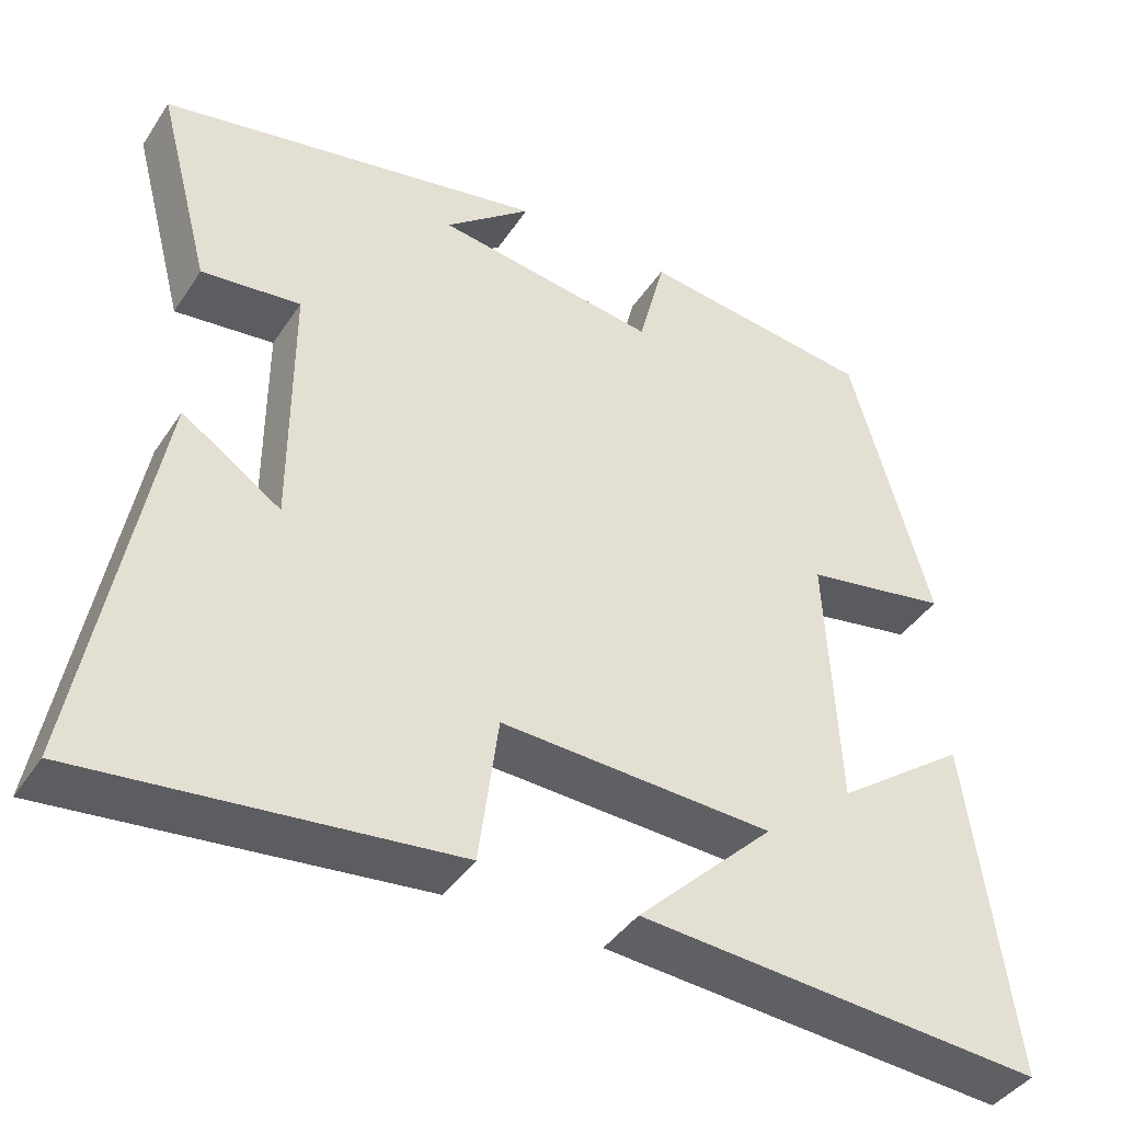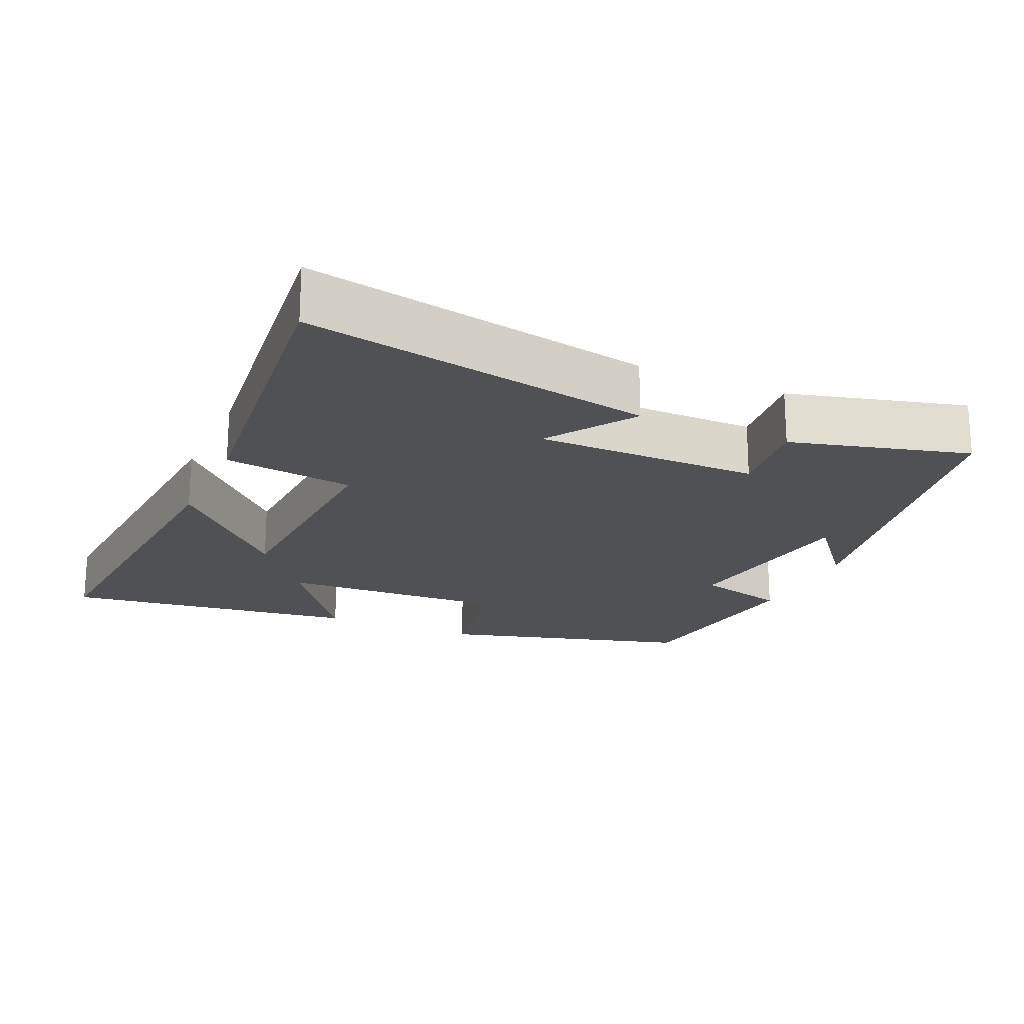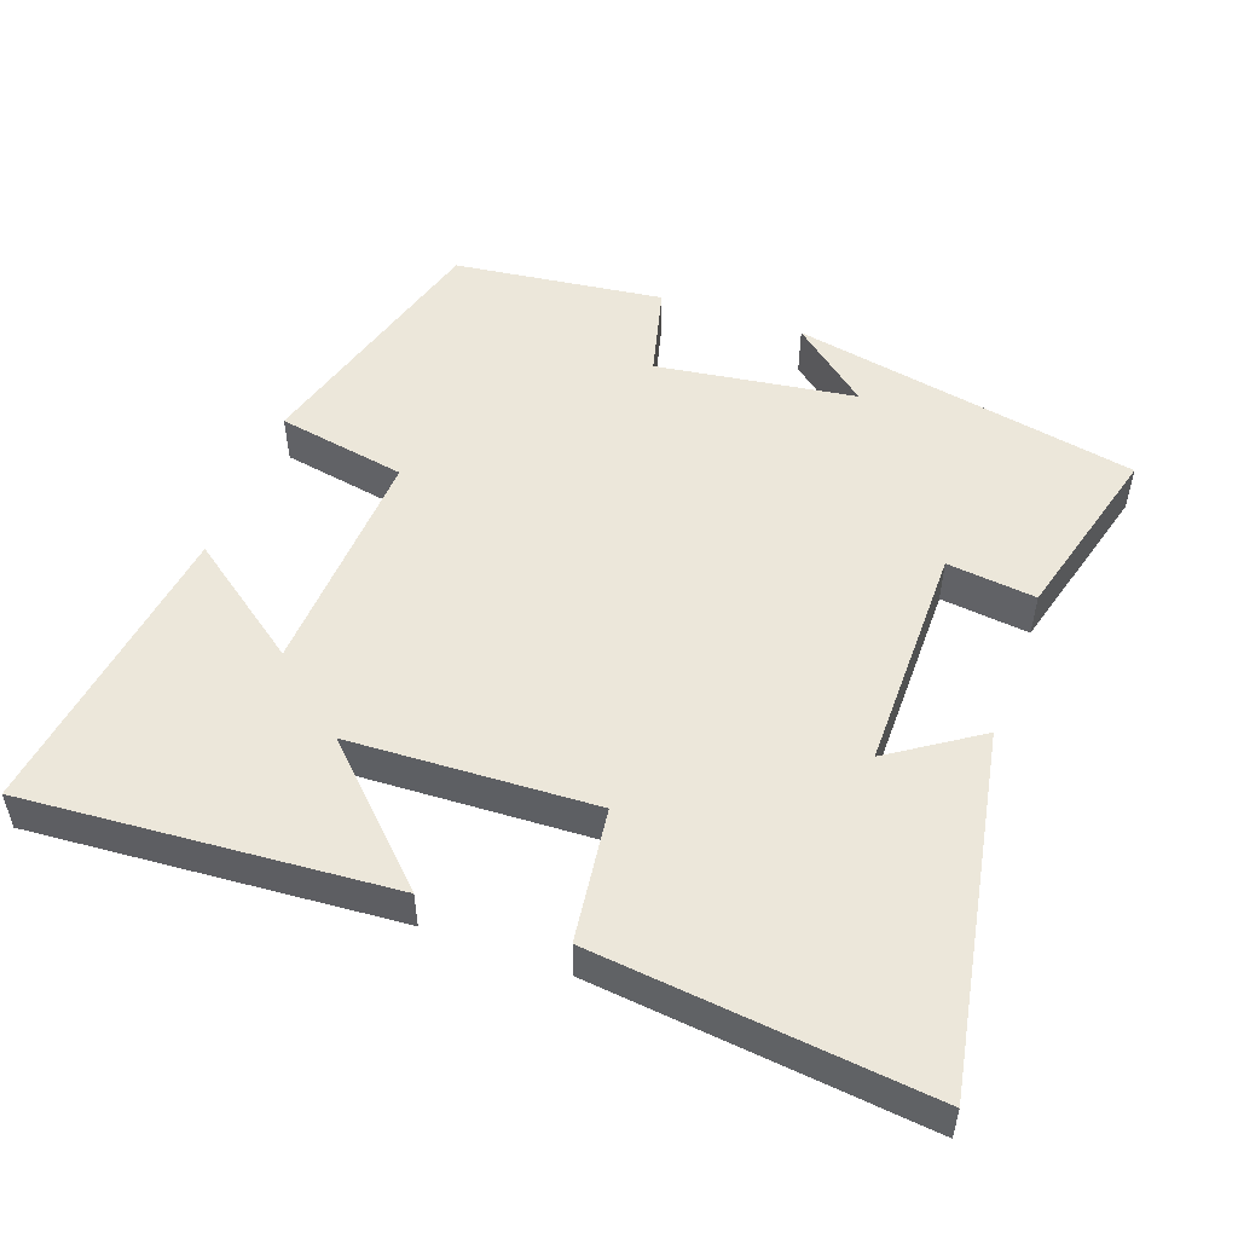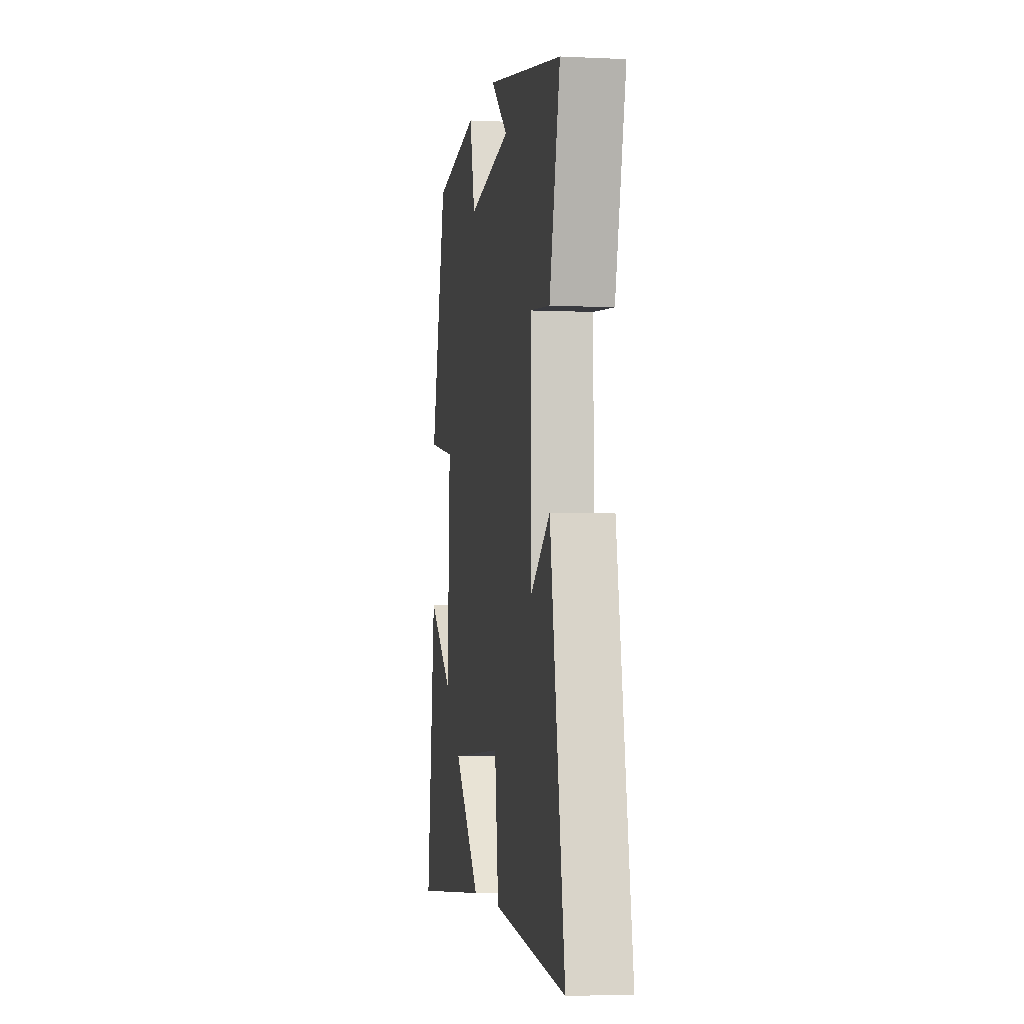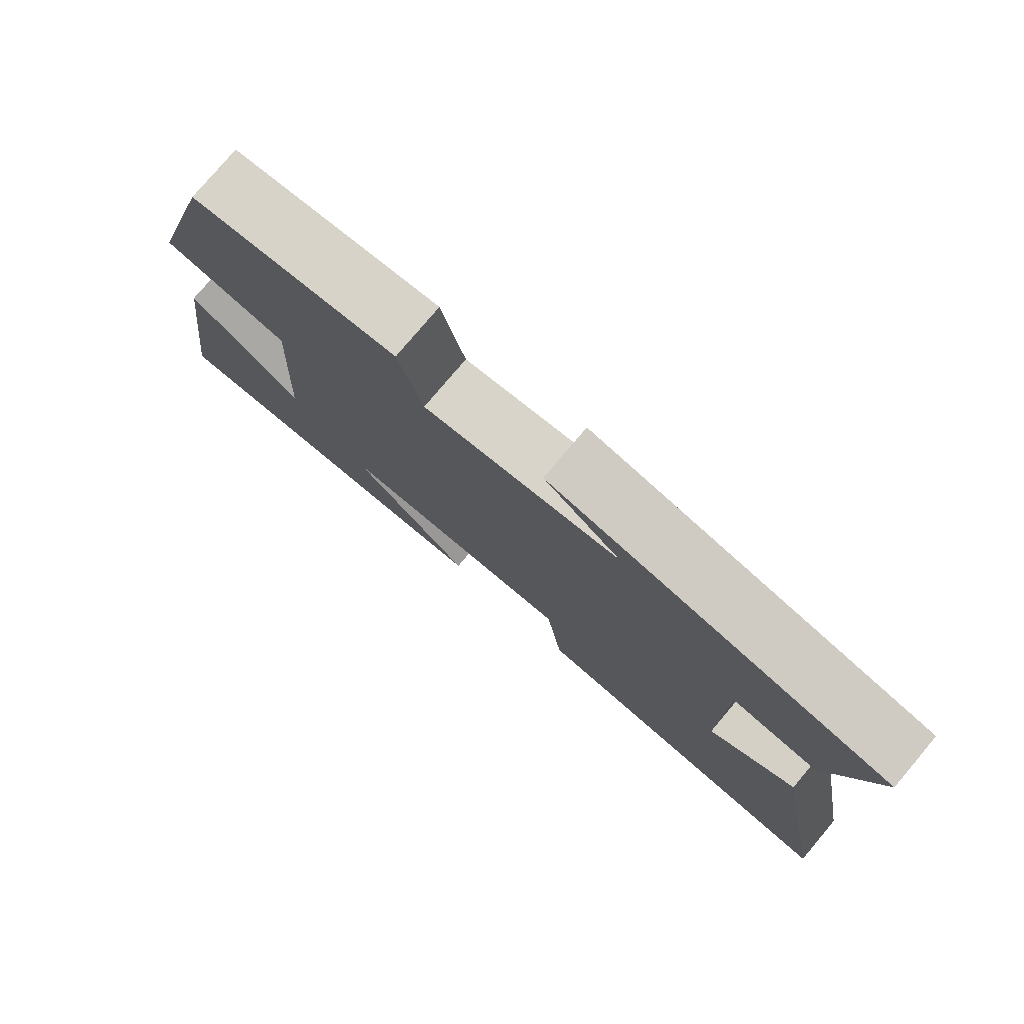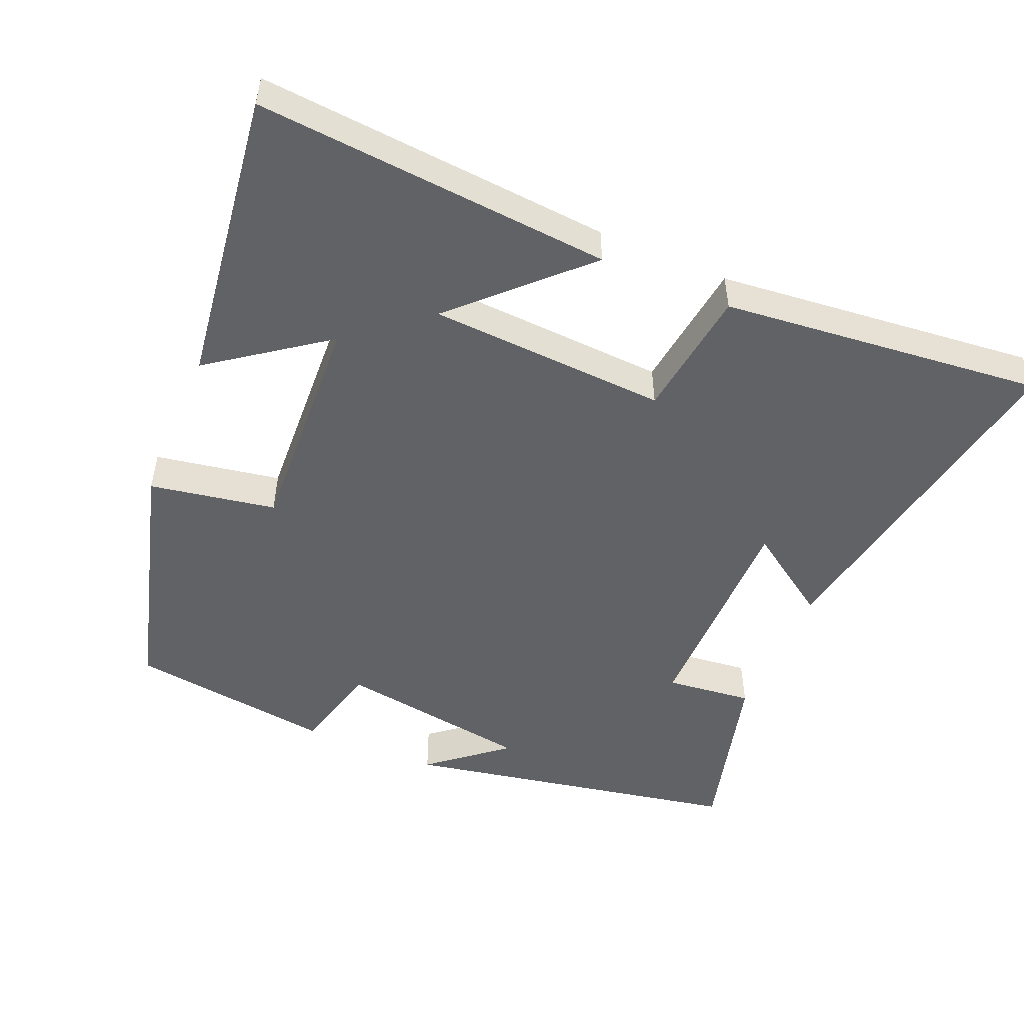
<metadata>
{"format":"obj","ext":"obj","renderer":"f3d","projection":"perspective","resolution":1024,"background":"white","views":[{"elev":-41.4,"azim":-30.7,"up":"+Z"},{"elev":-20.0,"azim":-114.1,"up":"+Y"},{"elev":51.3,"azim":-160.0,"up":"+Y"},{"elev":-4.2,"azim":-98.8,"up":"+Z"},{"elev":78.3,"azim":-139.8,"up":"+Z"},{"elev":-50.7,"azim":156.9,"up":"+Y"}]}
</metadata>
<code>
v -0.566 0.07 0.407
v -0.088 0.07 0.5
v -0.195 0.07 0.412
v 0.079 0.07 0.372
v 0.112 0.07 0.5
v 0.401 0.07 0.463
v 0.5 0.07 0.112
v 0.322 0.07 0.08
v 0.338 0.07 -0.24
v 0.5 0.07 -0.122
v 0.556 0.07 -0.538
v 0.055 0.07 -0.5
v 0.225 0.07 -0.333
v -0.111 0.07 -0.317
v -0.135 0.07 -0.5
v -0.589 0.07 -0.548
v -0.5 0.07 -0.06
v -0.378 0.07 -0.142
v -0.378 0.07 0.172
v -0.5 0.07 0.158
v -0.566 0 0.407
v -0.088 0 0.5
v -0.195 0 0.412
v 0.079 0 0.372
v 0.112 0 0.5
v 0.401 0 0.463
v 0.5 0 0.112
v 0.322 0 0.08
v 0.338 0 -0.24
v 0.5 0 -0.122
v 0.556 0 -0.538
v 0.055 0 -0.5
v 0.225 0 -0.333
v -0.111 0 -0.317
v -0.135 0 -0.5
v -0.589 0 -0.548
v -0.5 0 -0.06
v -0.378 0 -0.142
v -0.378 0 0.172
v -0.5 0 0.158
f 19 20 1
f 15 16 17 18
f 14 15 18 19
f 13 14 19
f 10 11 12 13
f 9 10 13
f 8 9 13 19
f 4 5 6 7
f 3 4 7 8
f 1 2 3
f 1 3 8 19
f 21 40 39
f 38 37 36 35
f 39 38 35 34
f 39 34 33
f 33 32 31 30
f 33 30 29
f 39 33 29 28
f 27 26 25 24
f 28 27 24 23
f 23 22 21
f 39 28 23 21
f 1 21 22 2
f 2 22 23 3
f 3 23 24 4
f 4 24 25 5
f 5 25 26 6
f 6 26 27 7
f 7 27 28 8
f 8 28 29 9
f 9 29 30 10
f 10 30 31 11
f 11 31 32 12
f 12 32 33 13
f 13 33 34 14
f 14 34 35 15
f 15 35 36 16
f 16 36 37 17
f 17 37 38 18
f 18 38 39 19
f 19 39 40 20
f 20 40 21 1

</code>
